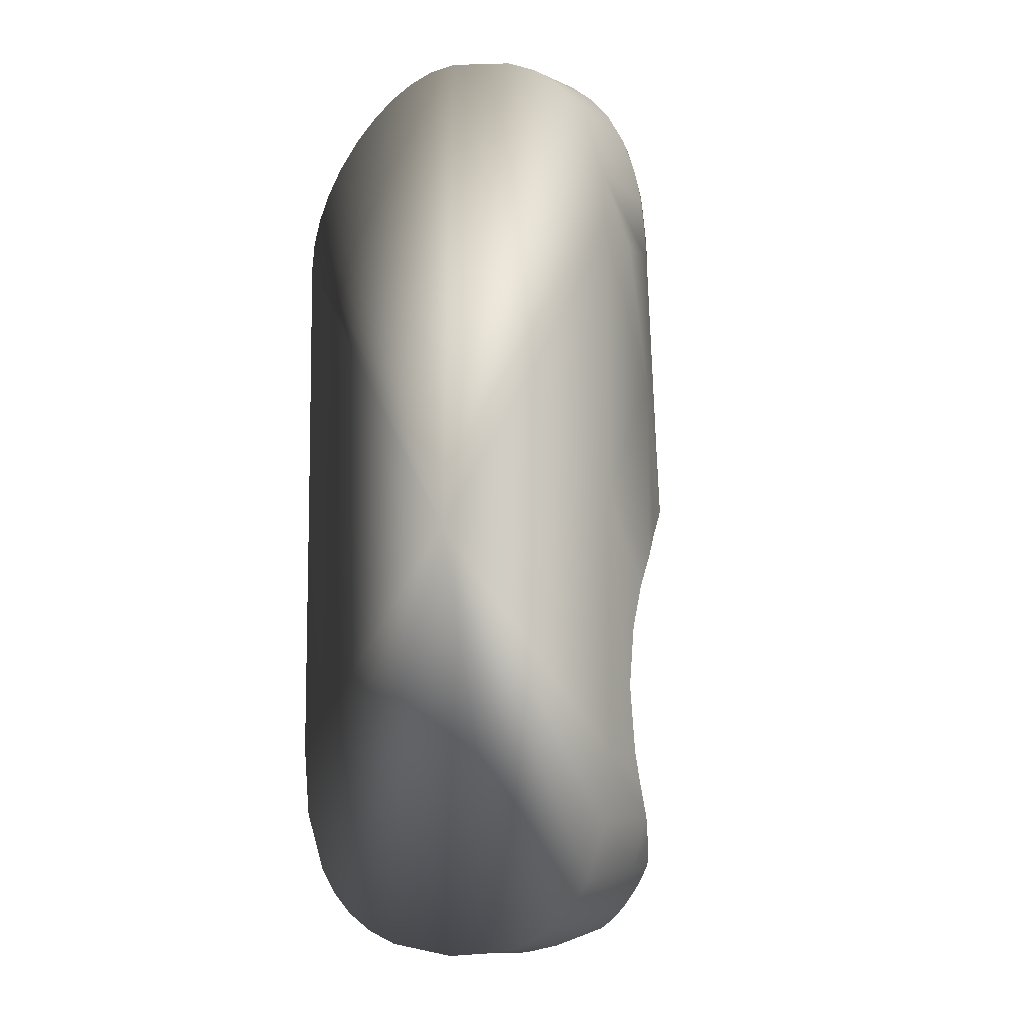
<metadata>
{"format":"obj","ext":"obj","renderer":"f3d","projection":"perspective","resolution":1024,"background":"white","views":[{"elev":-6.1,"azim":25.3,"up":"+Z"}]}
</metadata>
<code>
v -11.88 10.03 29.01
v -9.589 4.051 41
v -6.879 8.379 34.86
v -11.88 10.03 29.01
v -13.32 4.304 37.94
v -9.589 4.051 41
v -13.32 4.304 37.94
v -14.38 -2.816 52.76
v -9.589 4.051 41
v -18.13 -5.565 57.65
v -15.86 -4.469 55.94
v -14.38 -2.816 52.76
v -18.7 -2.821 48.63
v -18.13 -5.565 57.65
v -14.38 -2.816 52.76
v -13.32 4.304 37.94
v -16.26 4.368 35.11
v -14.38 -2.816 52.76
v -18.7 -2.821 48.63
v -14.38 -2.816 52.76
v -16.26 4.368 35.11
v -14.32 -4.522 57.56
v -14.38 -2.816 52.76
v -15.86 -4.469 55.94
v -9.832 -2.925 56.18
v -9.589 4.051 41
v -14.38 -2.816 52.76
v -11.03 -3.43 57.74
v -14.38 -2.816 52.76
v -14.32 -4.522 57.56
v -9.832 -2.925 56.18
v -14.38 -2.816 52.76
v -11.03 -3.43 57.74
v -4.509 4.215 42.94
v -6.879 8.379 34.86
v -9.589 4.051 41
v -9.832 -2.925 56.18
v -5.42 -2.409 57.74
v -9.589 4.051 41
v -4.509 4.215 42.94
v -9.589 4.051 41
v -5.42 -2.409 57.74
v -4.509 4.215 42.94
v -5.75 12.27 29.06
v -6.879 8.379 34.86
v -2.024 12.96 29.08
v 16.21 4.246 38.88
v 9.672 4.312 42.12
v 15.59 -3.17 56
v 21.25 -2.929 50.54
v 16.21 4.246 38.88
v 15.59 -3.17 56
v 16.21 4.246 38.88
v 14 10.68 29.02
v 9.672 4.313 42.12
v 14 10.68 29.02
v 5.741 12.71 29.08
v 9.672 4.312 42.12
v -0.005936 4.255 43.55
v 9.672 4.313 42.12
v 5.741 12.71 29.08
v 2.464 13 29.08
v -0.005932 4.255 43.55
v 5.741 12.71 29.08
v 9.592 -2.657 57.63
v 15.59 -3.17 56
v 9.672 4.312 42.12
v -0.005798 -1.903 57.86
v 9.592 -2.657 57.63
v 9.672 4.313 42.12
v -0.005936 4.255 43.55
v -0.005798 -1.903 57.86
v 9.672 4.313 42.12
v -0.006641 -7.729 76.31
v 9.592 -2.657 57.63
v -0.005798 -1.903 57.86
v -2.503 -7.804 76.18
v -0.005798 -1.903 57.86
v -2.503 -7.804 76.18
v -0.005798 -1.903 57.86
v -6.057 -7.704 75.16
v -5.42 -2.409 57.74
v -6.057 -7.704 75.16
v -0.005798 -1.903 57.86
v 9.592 -2.657 57.63
v 6.485 -7.724 75.86
v 9.592 -2.657 57.63
v 6.485 -7.725 75.86
v 14.28 -7.693 73.55
v 15.23 -3.237 57.85
v 14.28 -7.693 73.55
v 20.85 -7.582 68.84
v 9.592 -2.657 57.63
v 14.28 -7.693 73.55
v 15.23 -3.237 57.85
v 21.51 -4.968 57.83
v 20.85 -7.582 68.84
v 24.67 -7.377 63.49
v 15.23 -3.237 57.85
v 20.85 -7.582 68.84
v 21.51 -4.968 57.83
v 26.57 -7.805 58.26
v -18.13 -5.565 57.65
v -21.4 -7.412 62.57
v -19.2 -7.57 65.59
v -23.87 -7.964 58.19
v -21.4 -7.412 62.57
v -18.13 -5.565 57.65
v -11.03 -3.43 57.74
v -16.9 -7.578 68.02
v -13.73 -7.744 70.77
v -14.32 -4.522 57.56
v -16.9 -7.578 68.02
v -11.03 -3.43 57.74
v -5.42 -2.409 57.74
v -10.83 -7.662 72.81
v -6.057 -7.704 75.16
v -11.03 -3.43 57.74
v -10.83 -7.662 72.81
v -5.42 -2.409 57.74
v 23.17 -8.656 66.25
v 26.57 -7.805 58.26
v 17.08 -8.877 72.2
v 14.28 -7.693 73.55
v 20.44 -8.788 69.5
v 8.926 -8.961 75.57
v 14.28 -7.693 73.55
v 6.485 -7.725 75.86
v 8.926 -8.961 75.57
v -0.006691 -8.981 76.52
v 6.485 -7.724 75.86
v 8.926 -8.961 75.57
v 6.485 -7.724 75.86
v -0.006691 -8.981 76.52
v -5.753 -8.953 75.47
v -0.006691 -8.981 76.52
v -5.753 -8.953 75.47
v -2.503 -7.804 76.18
v -0.006641 -9.396 76.89
v 8.926 -8.961 75.57
v -0.006691 -8.981 76.52
v -8.085 -9.392 74.96
v -0.006691 -8.981 76.52
v -5.753 -8.953 75.47
v -0.006638 -9.396 76.89
v 16.28 -9.729 73.44
v 17.08 -8.877 72.2
v -0.00668 -9.819 77.15
v 8.319 -9.8 76.36
v 20.44 -8.788 69.5
v 22.76 -9.535 67.89
v 23.17 -8.656 66.25
v 26.85 -9.174 60.54
v 26.57 -7.805 58.26
v -5.753 -8.953 75.47
v -2.503 -7.804 76.18
v -6.057 -7.704 75.16
v -8.424 -8.925 74.35
v -5.753 -8.953 75.47
v -11.11 -8.89 72.85
v -13.73 -7.744 70.77
v -14.05 -8.842 70.76
v -16.9 -7.578 68.02
v -17.29 -8.777 67.88
v -19.2 -7.57 65.59
v -19.53 -8.719 65.45
v -21.4 -7.412 62.57
v -21.82 -8.644 62.53
v -23.87 -7.964 58.19
v -25.33 -9.431 58.17
v -21.82 -8.644 62.53
v -23.87 -7.964 58.19
v -20.75 -9.403 64.86
v -19.53 -8.719 65.45
v -17.29 -8.777 67.88
v -15 -9.392 70.6
v -14.05 -8.842 70.76
v -11.11 -8.89 72.85
v -8.424 -8.925 74.35
v -8.085 -9.392 74.96
v -5.753 -8.953 75.47
v 21.25 -2.929 50.54
v 21.51 -4.968 57.84
v 26.57 -7.805 58.26
v 24.68 -2.837 44.67
v 21.25 -2.929 50.54
v 26.57 -7.805 58.26
v 15.59 -3.17 56
v 15.23 -3.237 57.85
v 21.51 -4.968 57.83
v 15.59 -3.17 56
v 21.51 -4.968 57.83
v 21.25 -2.929 50.54
v 15.59 -3.17 56
v 9.592 -2.657 57.63
v 15.23 -3.237 57.85
v -0.005936 4.255 43.55
v -5.42 -2.409 57.74
v -0.005798 -1.903 57.86
v -9.832 -2.925 56.18
v -11.03 -3.43 57.74
v -5.42 -2.409 57.74
v -4.509 4.215 42.94
v -5.42 -2.409 57.74
v -0.005936 4.255 43.55
v -15.86 -4.469 55.94
v -18.13 -5.565 57.65
v -14.32 -4.522 57.56
v -18.7 -2.821 48.63
v -23.87 -7.964 58.19
v -18.13 -5.565 57.65
v -29.32 -16.96 -32.37
v -29.5 -14.95 -42.48
v -29.07 -19.42 -42.48
v -27.67 -23.87 -53.58
v -29.07 -19.42 -42.48
v -29.5 -14.95 -42.48
v -29.55 -12.84 -46.98
v -28.53 -23.87 -42.48
v -28.53 -23.87 -42.48
v -29.46 -15.67 -22.6
v -28.53 -23.87 -42.48
v -28.29 -23.87 0.0174
v -29.46 -15.67 -22.6
v -29.43 -16.87 42.52
v -28.29 -23.87 0.0174
v -28.21 -23.87 42.52
v -29.82 -8.961 41.82
v -28.29 -23.87 0.0174
v -29.43 -16.87 42.52
v -29.93 -8.796 13.2
v -28.29 -23.87 0.01741
v -29.82 -8.961 41.82
v -29.97 -8.878 -10.77
v -28.29 -23.87 0.01741
v -29.93 -8.796 13.2
v -29.75 -12.66 -15.73
v -28.29 -23.87 0.01741
v -29.97 -8.878 -10.77
v -29.46 -15.67 -22.6
v -28.29 -23.87 0.01741
v -29.75 -12.66 -15.73
v -29.75 -10.16 45.87
v -29.43 -16.87 42.52
v -28.21 -23.87 42.52
v -27.78 -23.87 47.08
v -29.82 -8.961 41.82
v -28.58 -9.495 50.7
v -29.82 -8.961 41.82
v -29.75 -10.16 45.87
v -4.267 -23.87 75.36
v -0.005917 -23.87 76
v -0.005901 -17.61 77.01
v 6.69 -11.27 76.99
v -0.005901 -17.61 77.01
v -0.005917 -23.87 76
v 10.64 -23.87 74.66
v -0.006466 -11.28 77.48
v -0.006466 -11.28 77.48
v -3.104 -11.27 77.17
v -0.006756 -10.03 77.25
v -3.104 -11.27 77.17
v -0.00647 -11.28 77.48
v 8.319 -9.8 76.36
v -0.006466 -11.28 77.48
v 6.69 -11.27 76.99
v -0.006756 -10.03 77.25
v -7.444 -11.24 75.84
v -0.006638 -9.396 76.89
v -7.444 -11.24 75.84
v -0.00668 -9.819 77.15
v -8.291 -23.87 73.77
v -10.14 -11.21 74.53
v -8.085 -9.392 74.96
v -10.14 -11.21 74.53
v -11.92 -23.87 71.58
v -13.22 -11.17 72.58
v -13.22 -11.17 72.58
v -15.48 -23.87 68.69
v -16.71 -11.11 69.74
v -15 -9.392 70.6
v -16.71 -11.11 69.74
v -19.22 -23.87 64.74
v -20.66 -11.01 65.58
v -20.66 -11.01 65.58
v -22.51 -23.87 60.18
v -23.98 -10.9 61.02
v -20.75 -9.403 64.86
v -23.98 -10.9 61.02
v -24.91 -23.87 55.8
v -26.24 -10.77 57.01
v -25.33 -9.431 58.17
v -26.24 -10.77 57.01
v -27.75 -10.63 53.54
v -27.75 -10.63 53.54
v -26.64 -23.87 51.51
v -28.76 -10.49 50.56
v -28.76 -10.49 50.56
v 27.84 -23.87 53.63
v 28.79 -23.87 42.52
v 29.74 -16.71 42.52
v 28.79 -23.87 42.52
v 29.95 -8.882 18.86
v 29.74 -16.71 42.52
v 29.89 -8.879 41.87
v 28.77 -23.87 0.01738
v 27.84 -23.87 53.63
v 29.74 -16.71 42.52
v 29.89 -8.879 41.87
v 27.84 -23.87 53.63
v 29.89 -8.879 41.87
v 29.44 -10.07 51.5
v 27.84 -23.87 53.63
v 29.44 -10.07 51.5
v 28.36 -10.41 57.01
v 28.9 -8.686 52.54
v 28.36 -10.41 57.01
v 29.44 -10.07 51.5
v 29.89 -8.879 41.87
v 29.58 -8.149 44.53
v 24.82 -23.87 62.89
v 28.36 -10.41 57.01
v 26.41 -10.73 62.56
v 26.85 -9.174 60.54
v 26.41 -10.73 62.56
v 27.84 -23.87 53.63
v 28.36 -10.41 57.01
v 24.82 -23.87 62.89
v 23.82 -10.95 67.07
v 23.82 -10.95 67.07
v 22.38 -23.87 66.82
v 20.68 -11.09 70.65
v 22.76 -9.535 67.89
v 20.68 -11.09 70.65
v 19.2 -23.87 70.17
v 16.93 -11.18 73.45
v 16.93 -11.18 73.45
v 15.27 -23.87 72.81
v 12.36 -11.23 75.59
v 16.28 -9.729 73.44
v 12.36 -11.23 75.59
v 29.97 -8.878 -9.676
v 29.88 -12.61 -14.91
v 29.2 -19.5 -42.48
v 28.72 -23.87 -42.48
v 29.59 -15.13 -42.48
v 29.5 -16.96 -31.62
v 29.67 -15.59 -21.95
v 29.55 -12.85 -47.74
v 29.2 -19.5 -42.48
v 28.72 -23.87 -42.48
v 29.55 -12.85 -47.74
v 28.72 -23.87 -42.48
v 29.08 -8.917 -53.5
v 27.79 -23.87 -53.53
v 29.08 -8.917 -53.5
v 28.72 -23.87 -42.48
v 29.55 -12.85 -47.74
v 29.59 -15.13 -42.48
v 29.2 -19.5 -42.48
v 29.89 -8.879 41.87
v 27.45 0.4282 17.58
v 27.28 0.4515 20.11
v 27.8 0.5486 10.32
v 27.45 0.4282 17.58
v 29.89 -8.879 41.87
v 29.89 -8.879 41.87
v 27.28 0.4515 20.11
v 27.09 0.4765 22.59
v 27.84 -2.577 29.17
v 27.03 0.513 23.19
v 26.94 0.6201 23.83
v 29.89 -8.879 41.87
v 27.09 0.4765 22.59
v 27.84 -2.577 29.17
v 27.09 0.4765 22.59
v 27.03 0.513 23.19
v 27.84 -2.577 29.17
v 26.85 -2.719 37.52
v 27.84 -2.577 29.17
v 26.94 0.6201 23.83
v 26.03 1.852 26.32
v 29.58 -8.149 44.53
v 29.89 -8.879 41.87
v 27.8 0.5486 10.32
v 29.89 -8.879 41.87
v 29.95 -8.882 18.86
v 29.29 -4.935 -5.752
v 28.28 0.3496 -1.991
v 28.17 0.8652 -1.565
v 28.09 1.201 -1.029
v 28.02 1.349 -0.01801
v 27.8 0.5486 10.32
v 29.95 -8.882 18.86
v 28.02 1.349 -0.01802
v 16.21 4.246 38.88
v 20.76 6.852 28.89
v 14 10.68 29.02
v 20.5 4.356 34.29
v 22.14 5.74 28.75
v 21.25 -2.929 50.54
v 20.5 4.356 34.29
v 16.21 4.246 38.88
v 23.52 4.523 28.36
v 24.68 -2.837 44.67
v 24.68 -2.837 44.67
v 20.5 4.356 34.29
v 21.25 -2.929 50.54
v 23.92 4.144 28.19
v 25.15 2.878 27.36
v 28.63 -7.95 51.06
v 26.57 -7.805 58.26
v 28.9 -8.686 52.54
v 28.63 -7.95 51.06
v 26.57 -7.805 58.26
v 28.9 -8.686 52.54
v 29.58 -8.149 44.53
v 28.63 -7.95 51.06
v -0.005936 4.255 43.55
v 2.464 13 29.08
v -0.005936 13.06 29.09
v -4.509 4.215 42.94
v -0.005936 4.255 43.55
v -0.005936 13.06 29.09
v -2.024 12.96 29.08
v -18.88 4.448 31.93
v -17.53 6.888 28.93
v -19.53 5.607 28.77
v -16.26 4.368 35.11
v -17.53 6.888 28.93
v -18.88 4.448 31.93
v -11.88 10.03 29.01
v -17.53 6.888 28.93
v -16.26 4.368 35.11
v -21.27 4.48 28.38
v -21.77 -2.751 44.51
v -24.36 -2.667 39.91
v -22.26 3.83 28.04
v -18.7 -2.821 48.63
v -16.26 4.368 35.11
v -18.88 4.448 31.93
v -18.7 -2.821 48.63
v -11.88 10.03 29.01
v -16.26 4.368 35.11
v -13.32 4.304 37.94
v -26.07 1.009 24.72
v -26.48 0.5955 23.42
v -27.47 -2.455 28.64
v -29.93 -8.796 13.2
v -27.47 -2.455 28.64
v -26.48 0.5955 23.42
v -26.54 0.5482 23.01
v -29.93 -8.796 13.2
v -26.48 0.5955 23.42
v -25.24 1.7 26
v -26.37 -2.568 34.72
v -28.09 -4.227 32
v -29.93 -8.796 13.2
v -28.09 -4.227 32
v -27.47 -2.455 28.64
v -27.72 -7.899 49.64
v -23.97 2.652 27.14
v -29.82 -8.961 41.82
v -29.82 -8.961 41.82
v -26.16 -7.958 53.56
v -23.87 -7.964 58.19
v -23.87 -7.964 58.19
v -29.93 -8.796 13.2
v -29.82 -8.961 41.82
v -28.09 -4.227 32
v -28.58 -9.495 50.7
v -26.16 -7.958 53.56
v -27.72 -7.899 49.64
v -29.82 -8.961 41.82
v -25.33 -9.431 58.17
v -23.87 -7.964 58.19
v -29.93 -8.796 13.2
v -26.58 0.53 22.6
v -26.8 0.5051 20.11
v -26.54 0.5482 23.01
v -26.58 0.53 22.6
v -29.93 -8.796 13.2
v -29.93 -8.796 13.2
v -26.8 0.5051 20.11
v -27.01 0.4811 17.59
v -29.93 -8.796 13.2
v -27.01 0.4811 17.59
v -27.54 0.674 8.634
v -29.93 -8.796 13.2
v -27.54 0.674 8.634
v -27.85 1.577 -1.665
v -29.93 -8.796 13.2
v -27.85 1.577 -1.665
v -29.97 -8.878 -10.77
v -11.93 -8.846 -75.72
v -0.672 6.313 -77.34
v -6.458 -8.85 -77.02
v -13.86 7.723 -74.31
v -0.672 6.313 -77.34
v -11.93 -8.846 -75.72
v -6.458 -8.85 -77.02
v -0.672 6.313 -77.34
v -0.005936 -8.864 -77.48
v 6.899 -8.86 -76.95
v -0.005936 -8.864 -77.48
v -0.672 6.313 -77.34
v -17.82 2.475 -72.28
v -11.93 -8.846 -75.72
v -20.09 -8.874 -71.14
v -15.89 4.282 -73.45
v -11.93 -8.846 -75.72
v -17.82 2.475 -72.28
v -14.43 6.541 -74.11
v -11.93 -8.846 -75.72
v -15.89 4.282 -73.45
v -13.86 7.723 -74.31
v -11.93 -8.846 -75.72
v -14.43 6.541 -74.11
v -20.09 -8.874 -71.14
v -23.25 -9.091 -67.78
v -24.83 0.2165 -63.98
v -24.83 0.2165 -63.98
v -23.25 -9.091 -67.78
v -25.8 -8.875 -63.74
v -23.73 0.2595 -65.97
v -20.09 -8.874 -71.14
v -24.83 0.2165 -63.98
v -22.19 0.4968 -68.17
v -20.09 -8.874 -71.14
v -23.73 0.2595 -65.97
v -20.09 1.179 -70.46
v -20.09 -8.874 -71.14
v -22.19 0.4968 -68.17
v -17.82 2.475 -72.28
v -20.09 -8.874 -71.14
v -20.09 1.179 -70.46
v -26.92 -0.7976 -58.88
v -25.8 -8.875 -63.74
v -27.88 -8.931 -58.55
v -26.6 -0.04804 -59.63
v -25.8 -8.875 -63.74
v -26.92 -0.7976 -58.88
v -26.22 0.2279 -60.68
v -25.8 -8.875 -63.74
v -26.6 -0.04804 -59.63
v -25.56 0.2222 -62.39
v -25.8 -8.875 -63.74
v -26.22 0.2279 -60.68
v -24.83 0.2165 -63.98
v -25.8 -8.875 -63.74
v -25.56 0.2222 -62.39
v -28.13 -4.954 -56.05
v -27.88 -8.931 -58.55
v -29.23 -8.574 -52.62
v -26.92 -0.7976 -58.88
v -27.88 -8.931 -58.55
v -28.13 -4.954 -56.05
v -29.29 -8.878 -52.39
v -29.23 -8.574 -52.62
v -27.88 -8.931 -58.55
v -11.48 12.64 -74.93
v -0.672 6.313 -77.34
v -13.86 7.723 -74.31
v -11.48 12.64 -74.93
v -8.406 19.03 -75.29
v -0.672 6.313 -77.34
v -0.672 6.313 -77.34
v -8.406 19.03 -75.29
v -4.983 22.83 -75.52
v -0.672 6.313 -77.34
v -4.983 22.83 -75.52
v -0.005936 24.25 -75.67
v -0.672 6.313 -77.34
v -0.005936 24.25 -75.67
v 4.971 22.83 -75.52
v -27.67 -23.87 -53.58
v -29.31 -9.18 -52.16
v -27.88 -8.931 -58.55
v -29.29 -8.878 -52.39
v -27.88 -8.931 -58.55
v -29.31 -9.18 -52.16
v -29.55 -12.84 -46.98
v -29.31 -9.18 -52.16
v -27.67 -23.87 -53.58
v -24.74 -23.87 -62.86
v -27.88 -8.931 -58.55
v -25.8 -8.875 -63.74
v -27.67 -23.87 -53.58
v -27.88 -8.931 -58.55
v -24.74 -23.87 -62.86
v -22.33 -23.87 -66.8
v -25.8 -8.875 -63.74
v -23.25 -9.091 -67.78
v -24.74 -23.87 -62.86
v -25.8 -8.875 -63.74
v -22.33 -23.87 -66.8
v -19.18 -23.87 -70.18
v -23.25 -9.091 -67.78
v -20.09 -8.874 -71.14
v -22.33 -23.87 -66.8
v -23.25 -9.091 -67.78
v -19.18 -23.87 -70.18
v -15.27 -23.87 -72.85
v -20.09 -8.874 -71.14
v -11.93 -8.846 -75.72
v -19.18 -23.87 -70.18
v -20.09 -8.874 -71.14
v -15.27 -23.87 -72.85
v -10.67 -23.87 -74.74
v -11.93 -8.846 -75.72
v -6.458 -8.85 -77.02
v -15.27 -23.87 -72.85
v -11.93 -8.846 -75.72
v -10.67 -23.87 -74.74
v -0.005936 -23.87 -76.17
v -6.458 -8.85 -77.02
v -0.005936 -8.864 -77.48
v -10.67 -23.87 -74.74
v -6.458 -8.85 -77.02
v -0.005936 -23.87 -76.17
v 10.69 -23.87 -74.75
v -0.005936 -23.87 -76.17
v -0.005936 -8.864 -77.48
v 10.69 -23.87 -74.75
v -0.005936 -8.864 -77.48
v 6.899 -8.86 -76.95
v -0.672 6.313 -77.34
v 4.971 22.83 -75.52
v 8.394 19.03 -75.29
v -0.672 6.313 -77.34
v 8.394 19.03 -75.29
v 11.47 12.64 -74.93
v -0.672 6.313 -77.34
v 11.47 12.64 -74.93
v 13.84 7.723 -74.31
v 12.62 -8.846 -75.48
v -0.672 6.313 -77.34
v 13.84 7.723 -74.31
v 17.25 -8.841 -73.23
v 13.84 7.723 -74.31
v 14.42 6.541 -74.11
v 12.62 -8.846 -75.48
v 13.84 7.723 -74.31
v 17.25 -8.841 -73.23
v 17.25 -8.841 -73.23
v 14.42 6.541 -74.11
v 15.72 4.478 -73.53
v 17.43 2.77 -72.54
v 21.09 -8.875 -70.21
v 19.32 1.537 -71.13
v 21 0.8226 -69.54
v 24.2 -8.875 -66.45
v 23.35 0.297 -66.54
v 24.82 0.2165 -63.98
v 26.58 -8.875 -62.06
v 25.18 0.2193 -63.23
v 25.52 0.222 -62.45
v 25.95 -0.02178 -61.45
v 27.63 -4.579 -57.83
v 29.08 -8.917 -53.5
v -0.672 6.313 -77.34
v 12.62 -8.846 -75.48
v 6.899 -8.86 -76.95
v 10.69 -23.87 -74.75
v 6.899 -8.86 -76.95
v 12.62 -8.846 -75.48
v 15.31 -23.87 -72.86
v 12.62 -8.846 -75.48
v 10.69 -23.87 -74.75
v 19.23 -23.87 -70.17
v 22.4 -23.87 -66.78
v 24.83 -23.87 -62.81
v 27.79 -23.87 -53.53
v 29.08 -8.917 -53.5
v 8.319 -9.8 76.36
v -0.00668 -9.819 77.15
v -0.006756 -10.03 77.25
v 28.9 -8.686 52.54
v 26.57 -7.805 58.26
v 26.85 -9.174 60.54
v -11.03 -3.43 57.74
v -13.73 -7.744 70.77
v -10.83 -7.662 72.81
v -18.13 -5.565 57.65
v -19.2 -7.57 65.59
v -16.9 -7.578 68.02
v -18.13 -5.565 57.65
v -16.9 -7.578 68.02
v -14.32 -4.522 57.56
v -11.88 10.03 29.01
v -1.646 -24.25 -4.751
f 1 2 3
f 4 5 6
f 7 8 9
f 10 11 12
f 13 14 15
f 16 17 18
f 19 20 21
f 22 23 24
f 25 26 27
f 28 29 30
f 31 32 33
f 34 35 36
f 37 38 39
f 40 41 42
f 43 44 45
f 46 44 43
f 47 48 49
f 50 51 52
f 53 54 55
f 56 57 58
f 59 60 61
f 62 63 64
f 65 66 67
f 68 69 70
f 71 72 73
f 74 75 76
f 77 74 78
f 79 80 81
f 82 83 84
f 85 74 86
f 87 88 89
f 90 91 92
f 93 94 95
f 96 97 98
f 99 100 101
f 96 98 102
f 103 104 105
f 106 107 108
f 109 110 111
f 112 113 114
f 115 116 117
f 118 119 120
f 121 122 98
f 121 98 97
f 123 97 124
f 125 97 123
f 121 97 125
f 126 127 128
f 123 124 129
f 130 131 74
f 132 133 134
f 135 136 74
f 137 74 138
f 139 140 141
f 142 143 144
f 145 143 142
f 146 147 140
f 148 140 139
f 149 140 148
f 146 140 149
f 146 150 147
f 151 152 150
f 151 150 146
f 153 154 152
f 153 152 151
f 155 156 157
f 158 117 116
f 159 117 158
f 160 116 161
f 158 116 160
f 162 161 163
f 160 161 162
f 164 163 165
f 162 163 164
f 166 165 167
f 164 165 166
f 168 167 169
f 166 167 168
f 170 171 172
f 173 174 171
f 173 171 170
f 173 175 174
f 176 177 175
f 176 175 173
f 176 178 177
f 176 179 178
f 180 181 179
f 180 179 176
f 182 183 184
f 185 186 187
f 188 189 190
f 191 192 193
f 194 195 196
f 197 198 199
f 200 201 202
f 203 204 205
f 206 207 208
f 209 210 211
f 212 213 214
f 215 216 217
f 218 215 217
f 212 214 219
f 215 220 216
f 221 222 223
f 212 219 224
f 225 226 227
f 228 229 230
f 231 232 233
f 234 235 236
f 237 238 239
f 240 241 242
f 243 244 245
f 246 243 245
f 243 247 244
f 248 249 250
f 251 252 253
f 254 255 256
f 257 254 256
f 251 253 258
f 254 259 255
f 251 258 260
f 261 262 263
f 264 265 266
f 264 267 265
f 251 260 268
f 269 270 262
f 271 269 262
f 271 262 261
f 272 268 273
f 274 275 270
f 251 268 272
f 269 274 270
f 276 273 277
f 274 278 275
f 272 273 276
f 279 277 280
f 281 282 278
f 276 277 279
f 274 281 278
f 283 280 284
f 281 285 282
f 279 280 283
f 286 284 287
f 288 289 285
f 283 284 286
f 281 288 285
f 290 287 291
f 292 293 289
f 286 287 290
f 288 292 289
f 290 291 294
f 292 295 293
f 296 294 297
f 248 298 295
f 290 294 296
f 292 248 295
f 246 297 243
f 248 250 298
f 296 297 246
f 299 300 301
f 302 303 304
f 304 303 305
f 306 303 302
f 307 308 309
f 310 311 312
f 313 314 315
f 316 317 318
f 319 320 318
f 316 318 320
f 321 322 323
f 324 325 317
f 326 327 328
f 316 324 317
f 321 323 329
f 324 330 325
f 331 329 332
f 333 334 330
f 321 329 331
f 324 333 330
f 335 332 336
f 333 337 334
f 331 332 335
f 338 336 339
f 340 341 337
f 335 336 338
f 333 340 337
f 257 339 254
f 264 266 341
f 338 339 257
f 340 264 341
f 306 342 303
f 343 342 306
f 344 306 345
f 346 306 344
f 347 306 346
f 348 306 347
f 343 306 348
f 349 350 351
f 352 353 354
f 355 356 357
f 358 359 360
f 361 362 363
f 364 365 366
f 367 368 369
f 370 371 372
f 373 374 375
f 376 377 378
f 379 380 381
f 382 379 381
f 380 383 384
f 383 380 379
f 385 386 387
f 388 303 342
f 389 303 388
f 390 303 389
f 391 303 390
f 392 303 391
f 393 394 395
f 396 397 398
f 399 397 396
f 400 397 399
f 401 402 403
f 400 399 404
f 405 404 399
f 406 407 408
f 405 409 404
f 379 409 405
f 410 409 379
f 411 379 405
f 411 405 412
f 410 379 382
f 383 379 411
f 413 414 415
f 416 417 418
f 419 420 421
f 422 423 424
f 425 422 424
f 426 427 428
f 429 430 431
f 432 433 434
f 426 428 435
f 436 426 435
f 436 435 437
f 438 437 435
f 439 440 441
f 442 426 436
f 443 444 445
f 446 447 448
f 449 450 451
f 452 453 454
f 455 448 456
f 457 456 448
f 446 448 455
f 458 459 460
f 438 456 437
f 461 437 456
f 462 456 438
f 455 456 462
f 463 456 457
f 461 456 464
f 465 436 437
f 465 437 461
f 466 442 436
f 467 436 465
f 468 469 470
f 471 472 473
f 471 473 474
f 475 476 472
f 475 472 471
f 477 478 479
f 480 481 482
f 483 484 485
f 486 487 488
f 489 490 491
f 492 493 494
f 495 496 497
f 498 499 500
f 501 502 503
f 504 505 506
f 507 508 509
f 510 511 512
f 513 514 515
f 516 517 518
f 519 520 521
f 522 523 524
f 525 526 527
f 528 529 530
f 531 532 533
f 534 535 536
f 537 538 539
f 540 541 542
f 543 544 545
f 546 547 548
f 549 550 551
f 552 553 554
f 555 556 557
f 558 559 560
f 561 562 563
f 564 565 566
f 567 568 569
f 570 571 572
f 573 574 575
f 576 577 578
f 579 580 581
f 582 583 584
f 585 586 587
f 588 589 590
f 591 592 593
f 594 595 596
f 597 598 599
f 600 601 602
f 603 604 605
f 606 607 608
f 609 610 611
f 612 613 614
f 615 616 617
f 618 619 620
f 621 622 623
f 624 625 626
f 627 628 629
f 630 631 632
f 633 634 635
f 636 637 638
f 639 640 641
f 642 643 644
f 645 646 647
f 645 647 648
f 649 648 650
f 645 648 649
f 649 650 651
f 652 651 653
f 649 651 652
f 652 653 654
f 655 654 656
f 652 654 655
f 655 656 657
f 655 657 658
f 655 658 659
f 655 659 660
f 661 662 663
f 664 665 666
f 667 668 645
f 669 668 667
f 670 645 649
f 667 645 670
f 671 649 652
f 670 649 671
f 672 652 655
f 671 652 672
f 673 655 674
f 672 655 673
f 675 676 677
f 678 679 680
f 681 682 683
f 684 685 686
f 687 688 689
f 690 45 44
f 215 691 220
f 245 691 246
f 251 691 252
f 256 691 257
f 272 691 251
f 276 691 272
f 279 691 276
f 283 691 279
f 286 691 283
f 290 691 286
f 296 691 290
f 246 691 296
f 302 691 306
f 331 691 321
f 335 691 331
f 338 691 335
f 257 691 338
f 306 691 345
f 667 691 669
f 670 691 667
f 671 691 670
f 672 691 671
f 673 691 672
f 222 691 223
f 226 691 227
f 299 691 300
f 328 691 326
f 357 691 355
f 590 691 588
f 596 691 594
f 614 691 612
f 620 691 618
f 621 691 622
f 602 691 600
f 608 691 606

</code>
